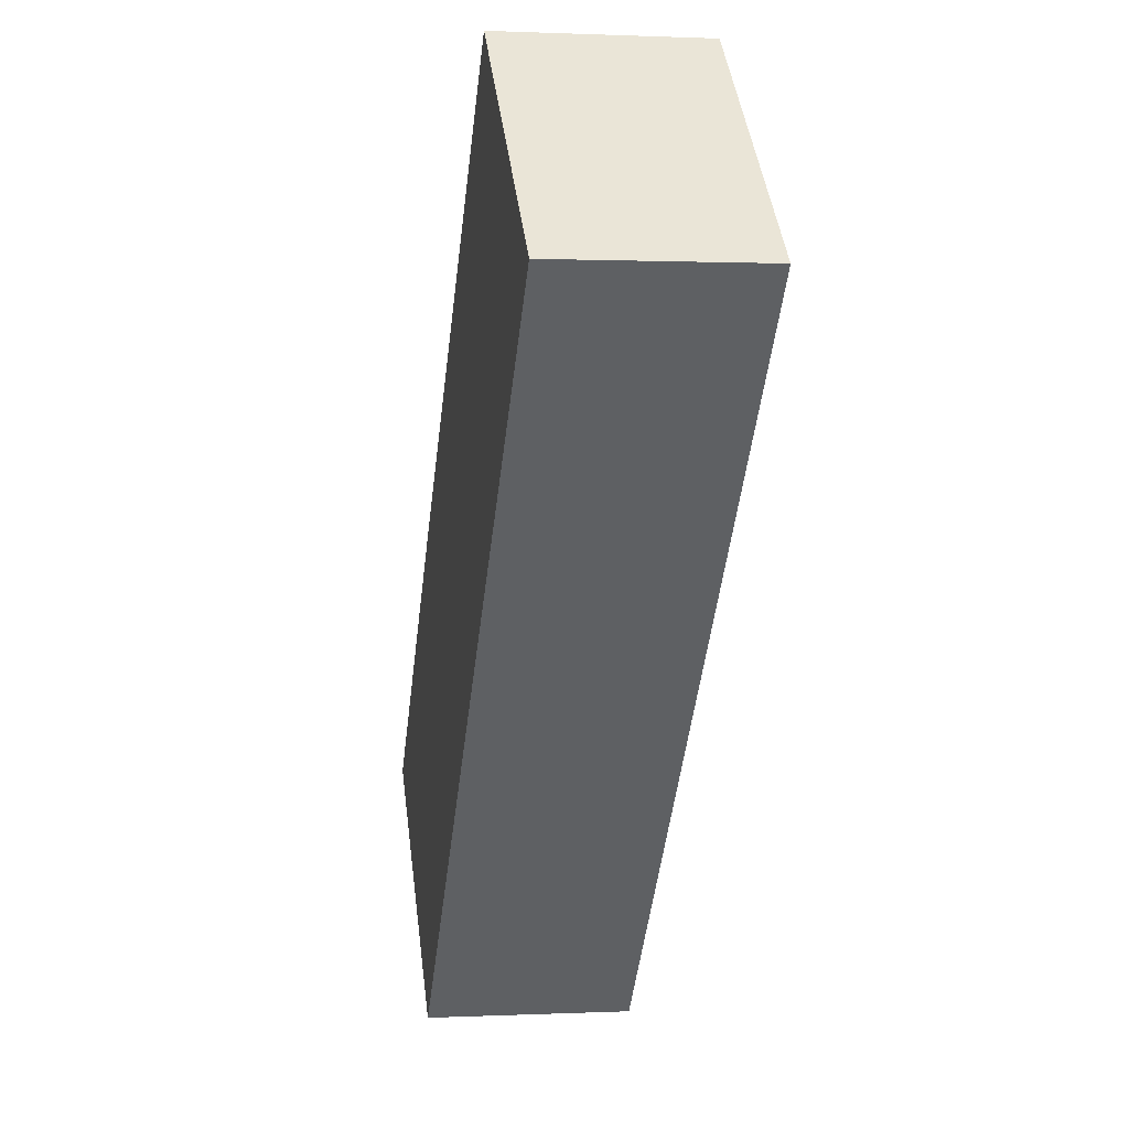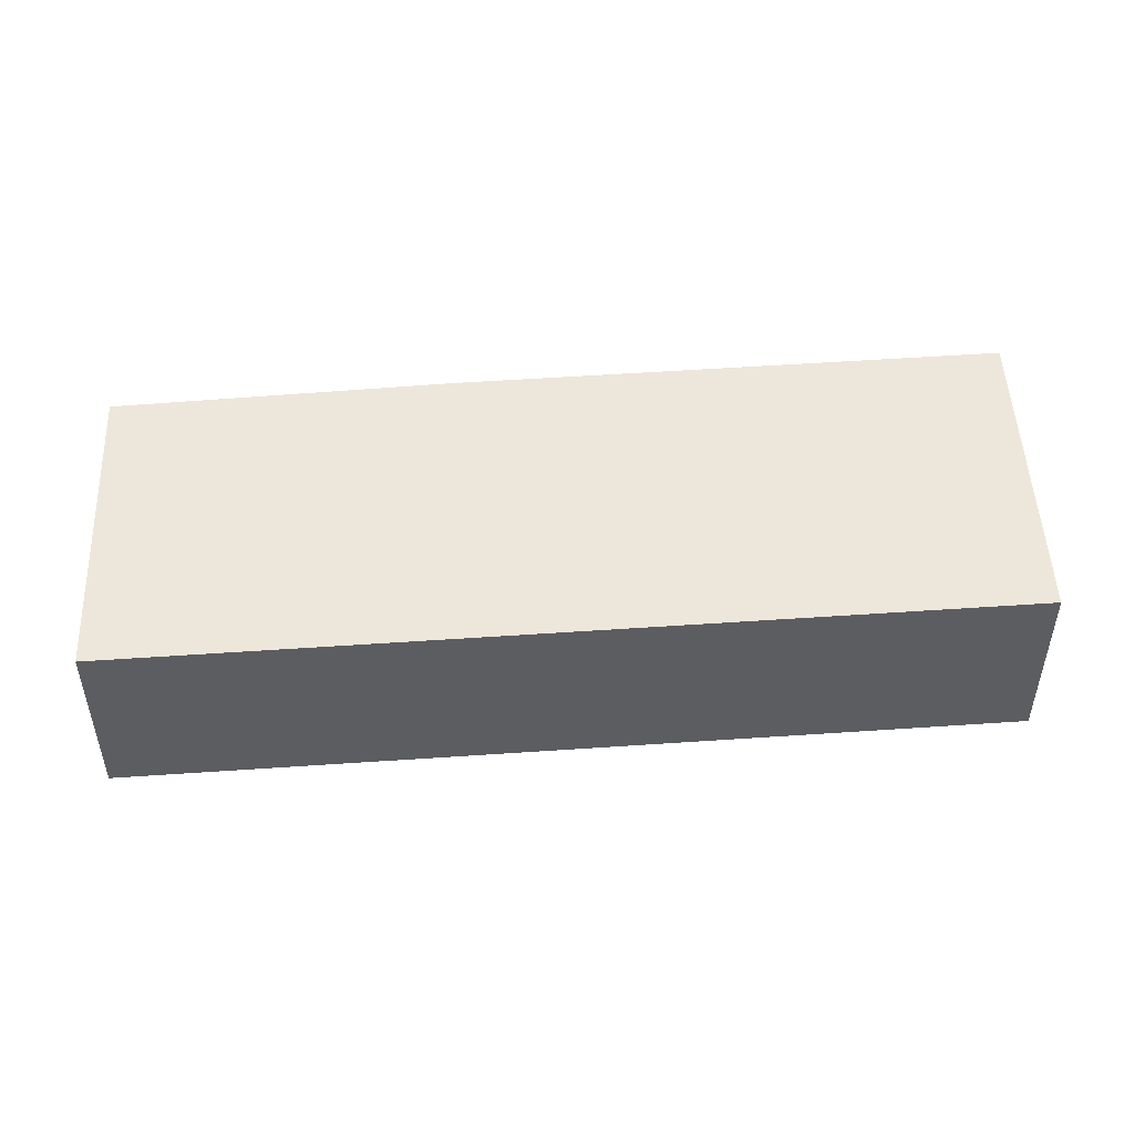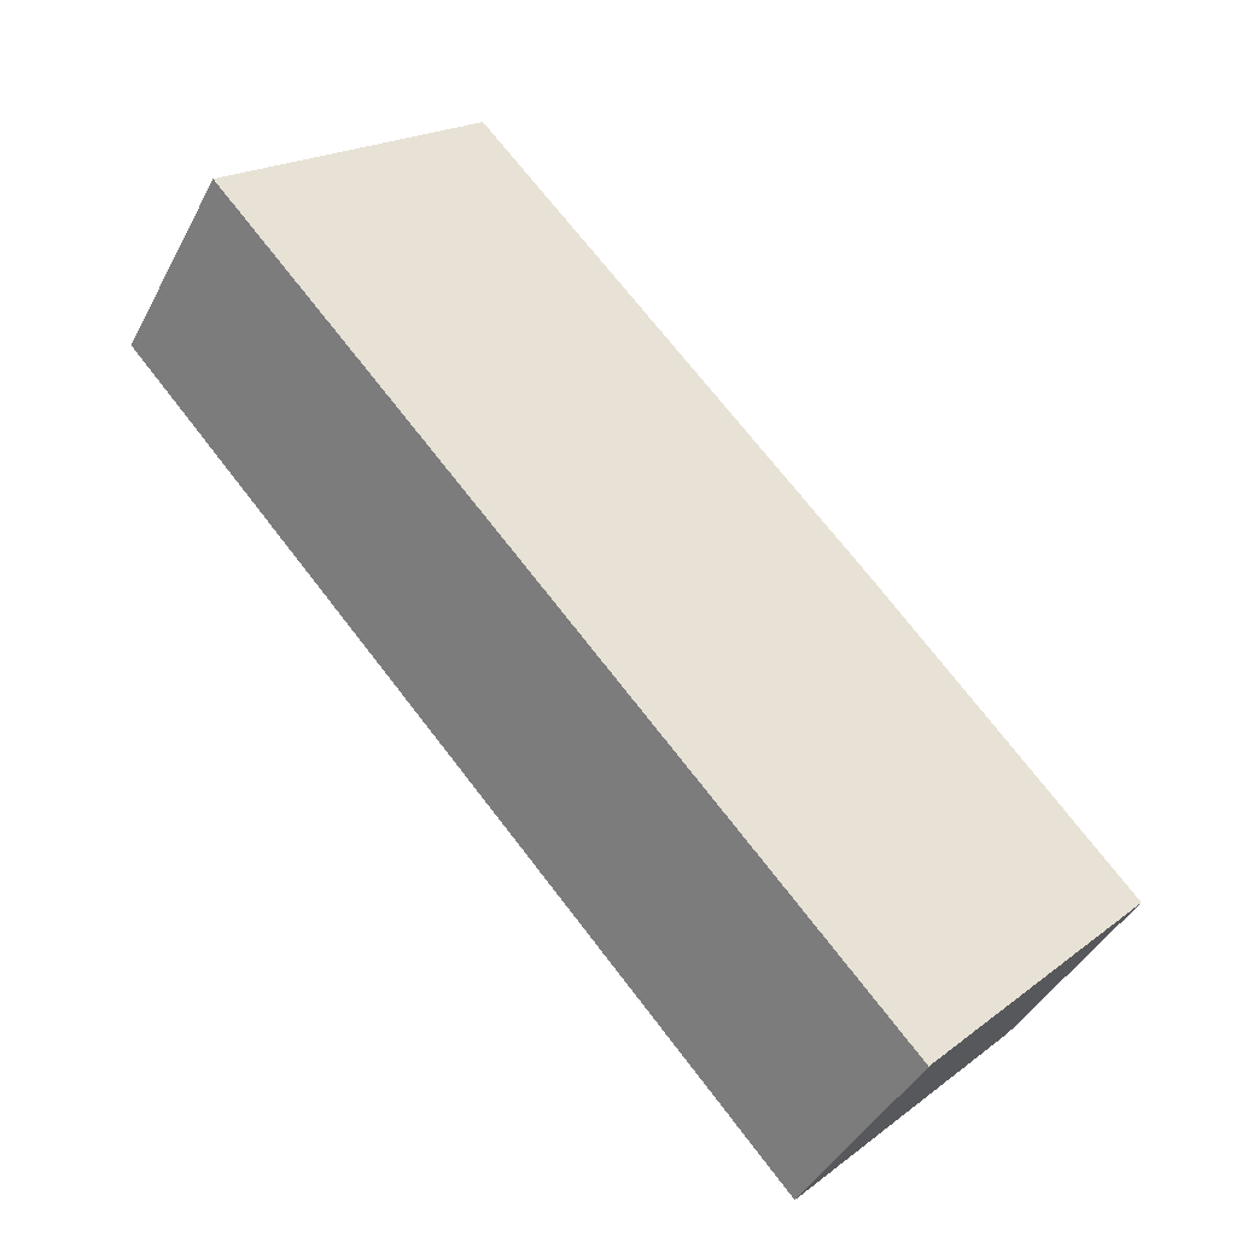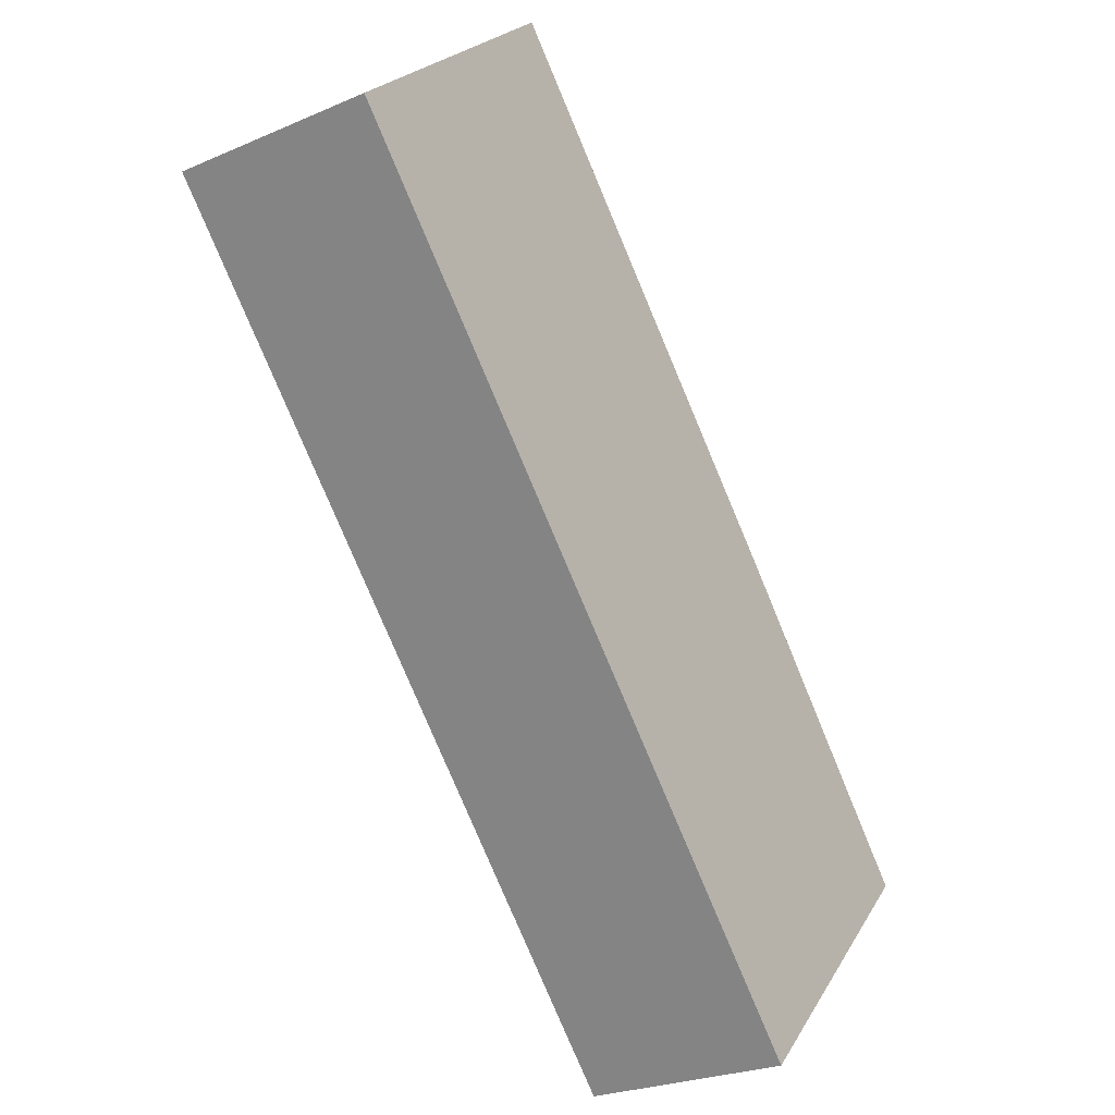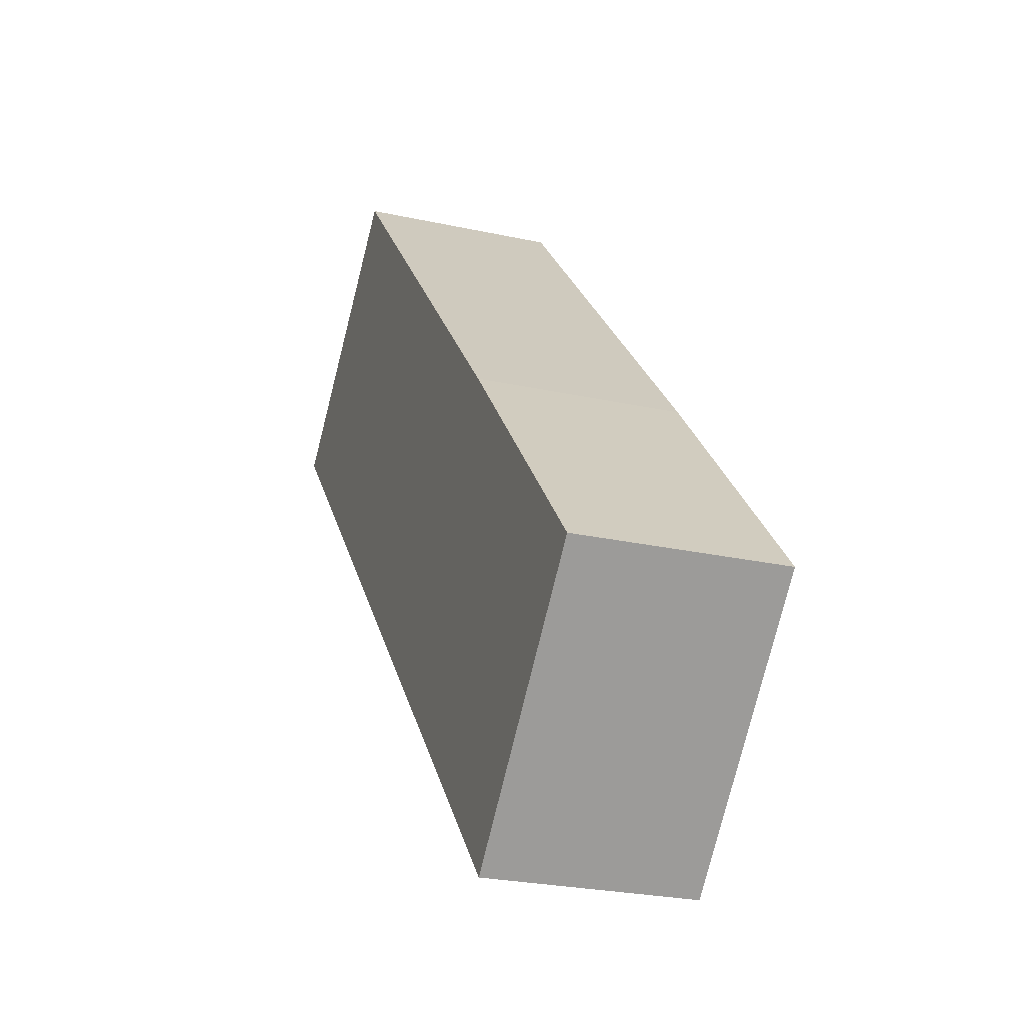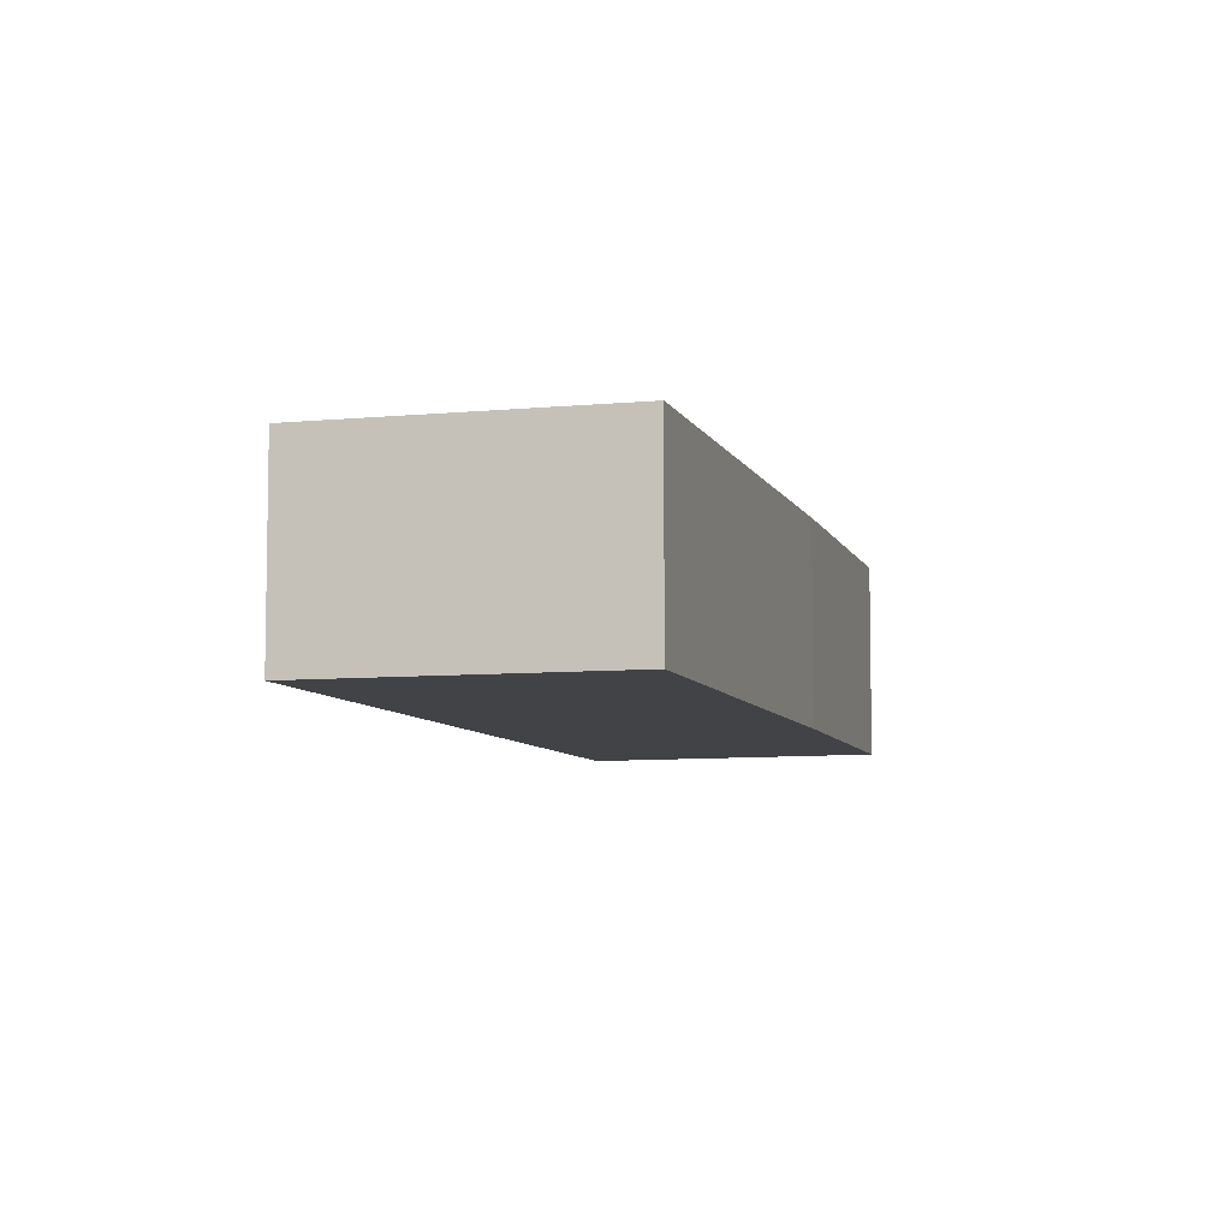
<metadata>
{"format":"obj","ext":"obj","renderer":"f3d","projection":"perspective","resolution":1024,"background":"white","views":[{"elev":0.7,"azim":-100.0,"up":"+Z"},{"elev":52.8,"azim":-136.6,"up":"+Y"},{"elev":-43.2,"azim":-26.3,"up":"+Z"},{"elev":-25.1,"azim":-54.9,"up":"+Z"},{"elev":-25.6,"azim":70.6,"up":"+Z"},{"elev":-7.2,"azim":-26.7,"up":"+Y"}]}
</metadata>
<code>
v  0 1.31 8.021e-17
v  5.455 1.31 -2.976
v  4.041 1.31 -4.43
v  3.97 1.31 -1.29
v  1.526 1.31 1.391
v  5.455 1.822e-16 -2.976
v  3.97 7.899e-17 -1.29
v  1.526 -8.517e-17 1.391
v  4.041 2.713e-16 -4.43
v  0 0 0
g defaultobject
f 1 2 3
f 2 1 4
f 4 1 5
f 4 6 2
f 6 4 7
f 7 4 5
f 7 5 8
f 6 3 2
f 3 6 9
f 9 1 3
f 1 9 10
f 10 5 1
f 5 10 8
f 7 9 6
f 9 7 10
f 10 7 8

</code>
